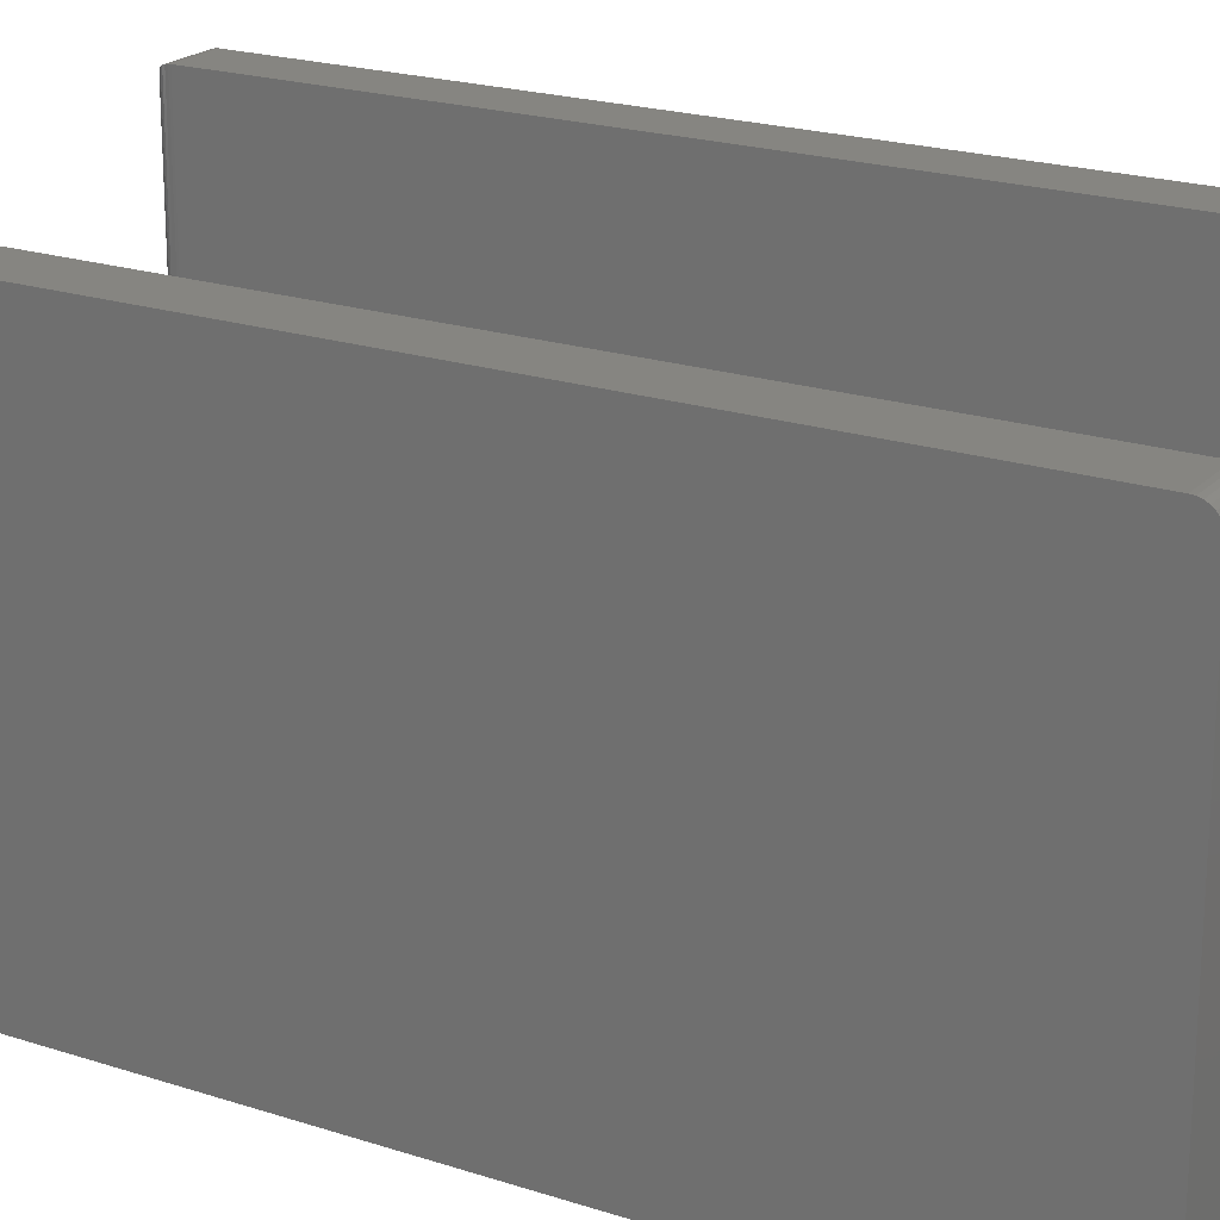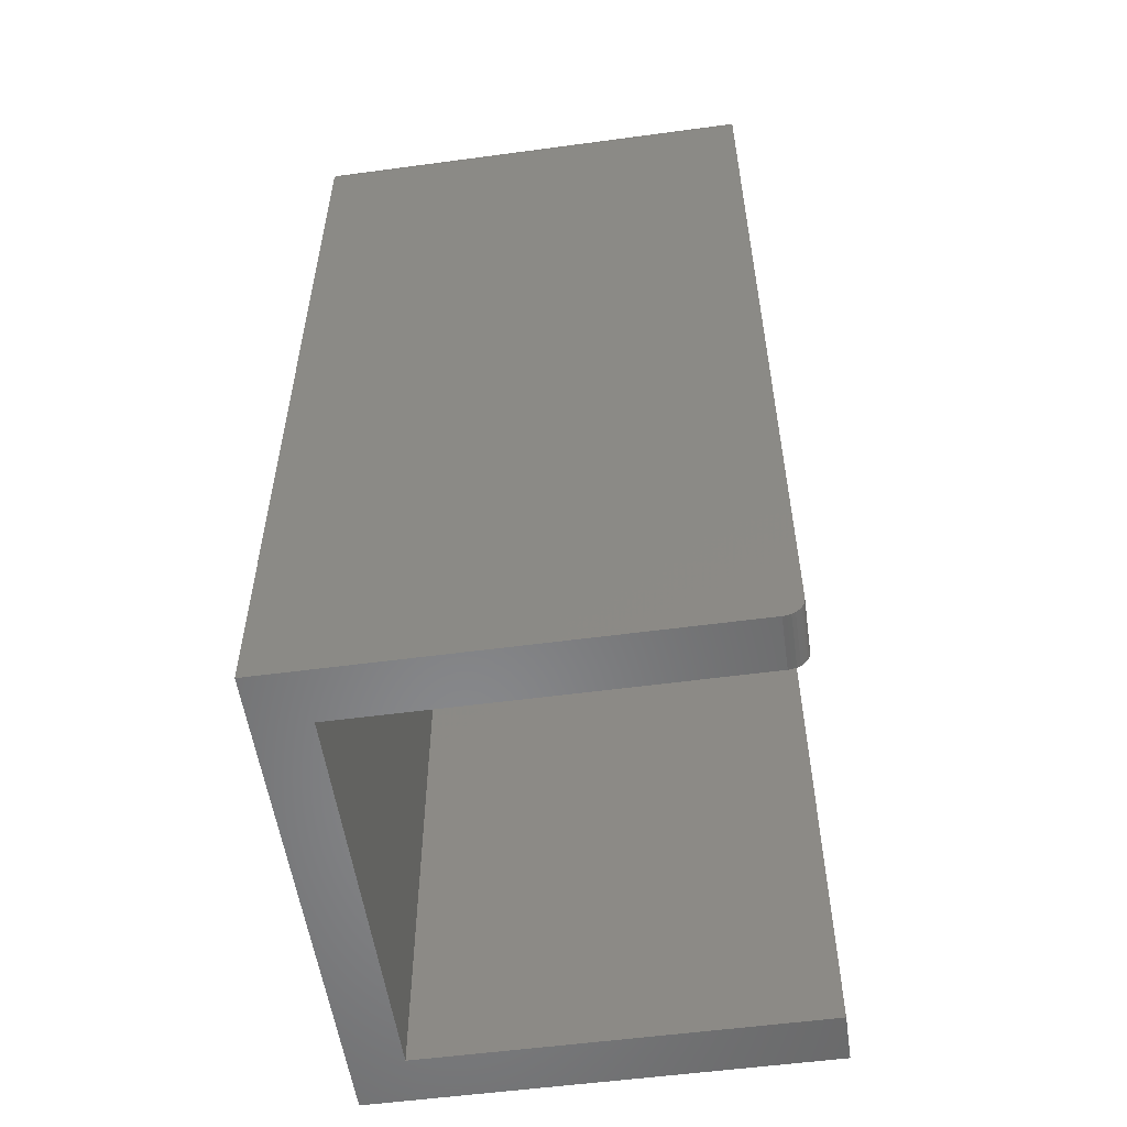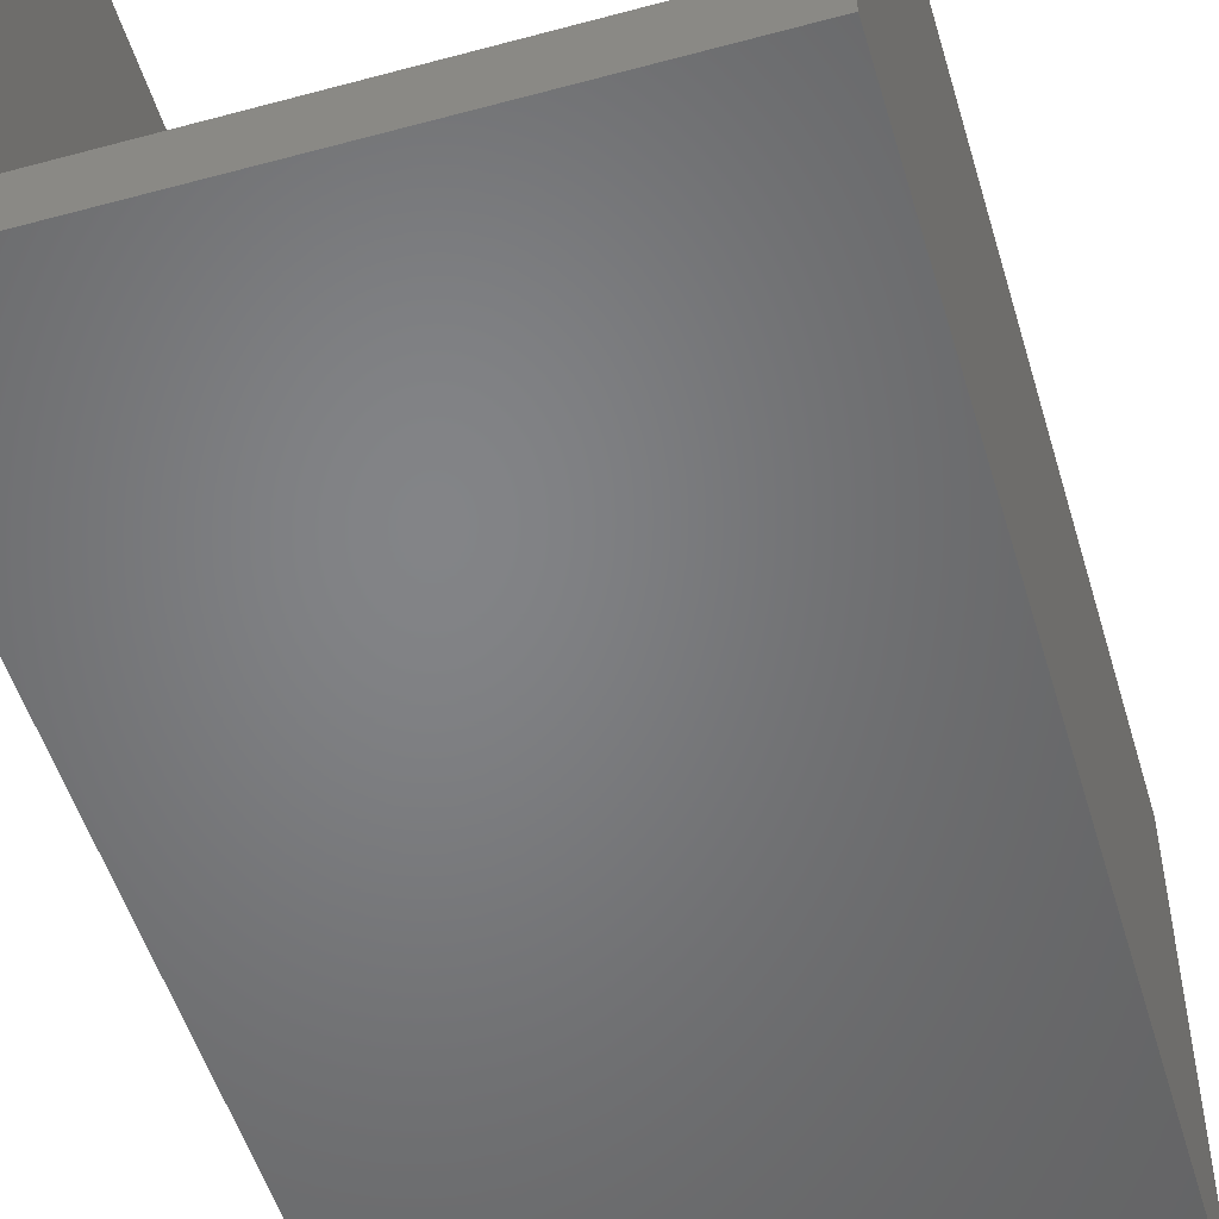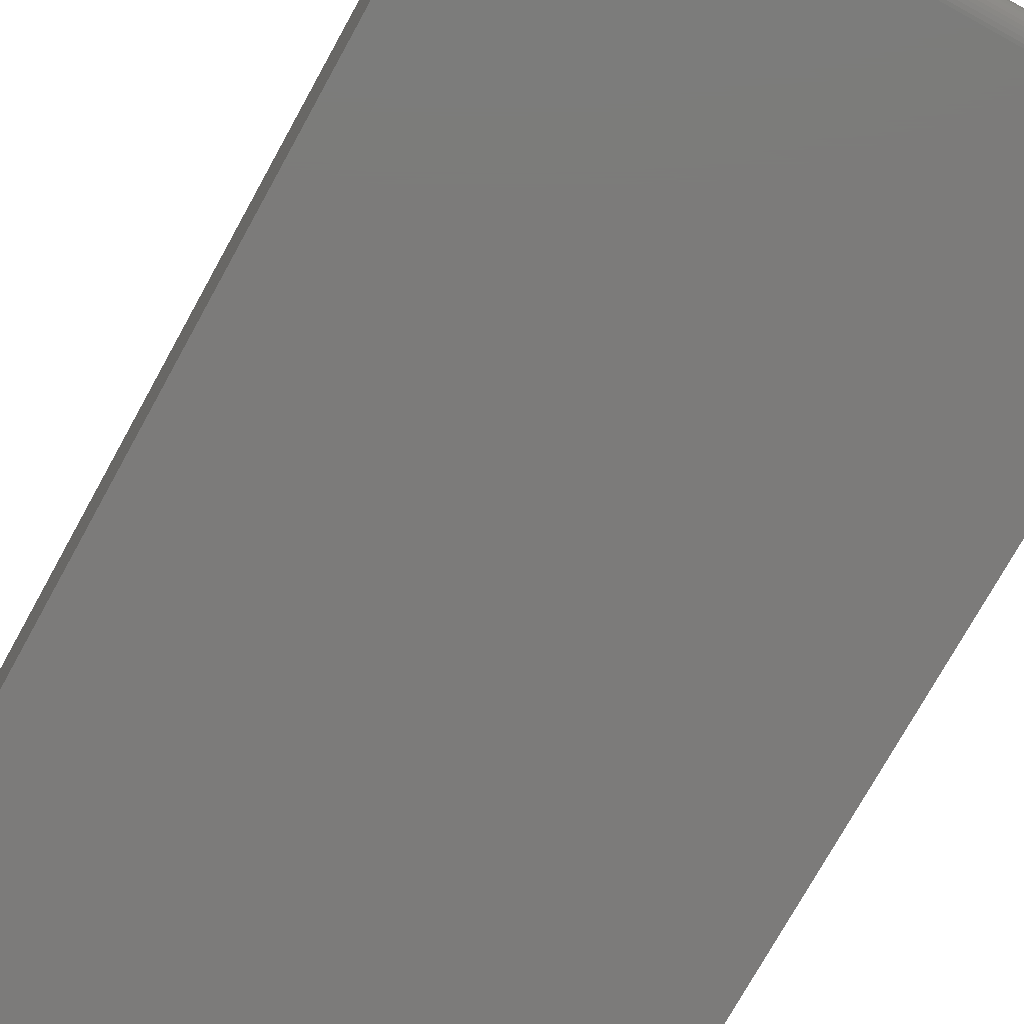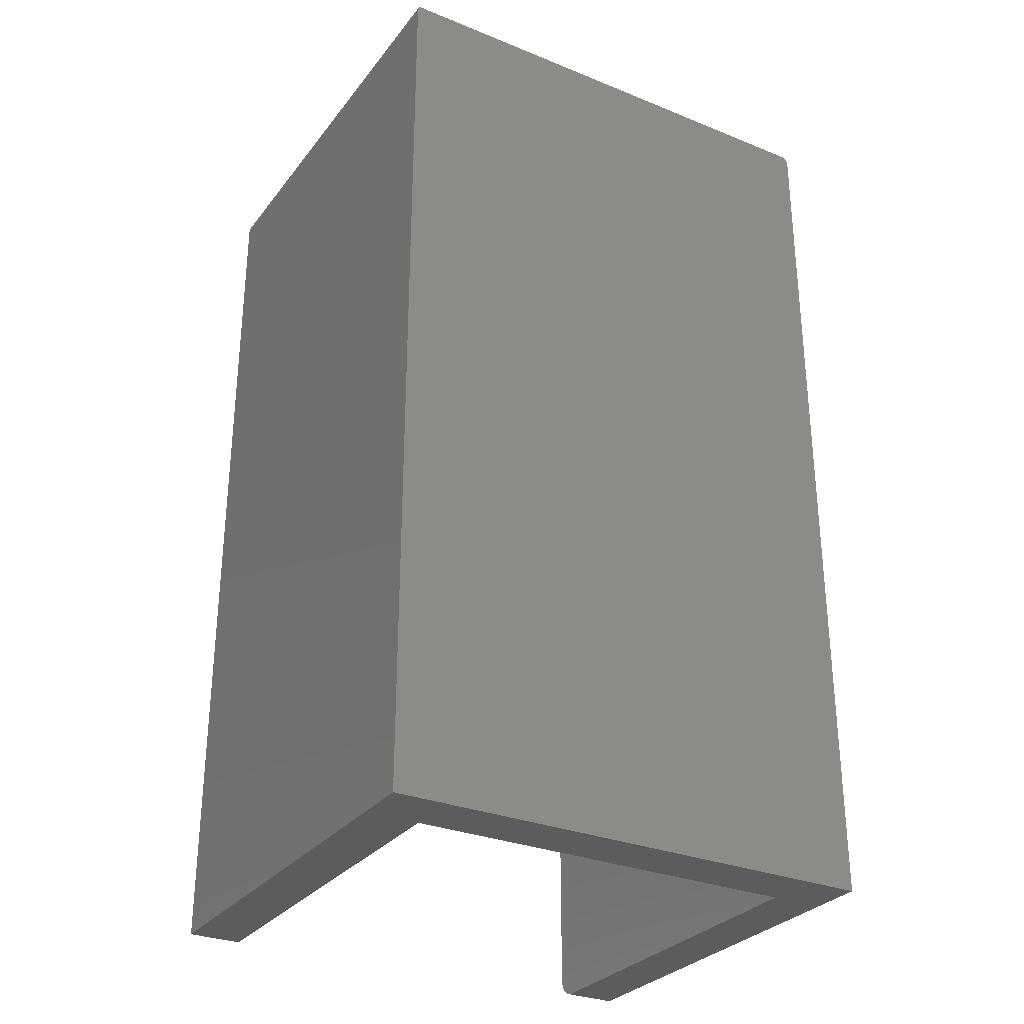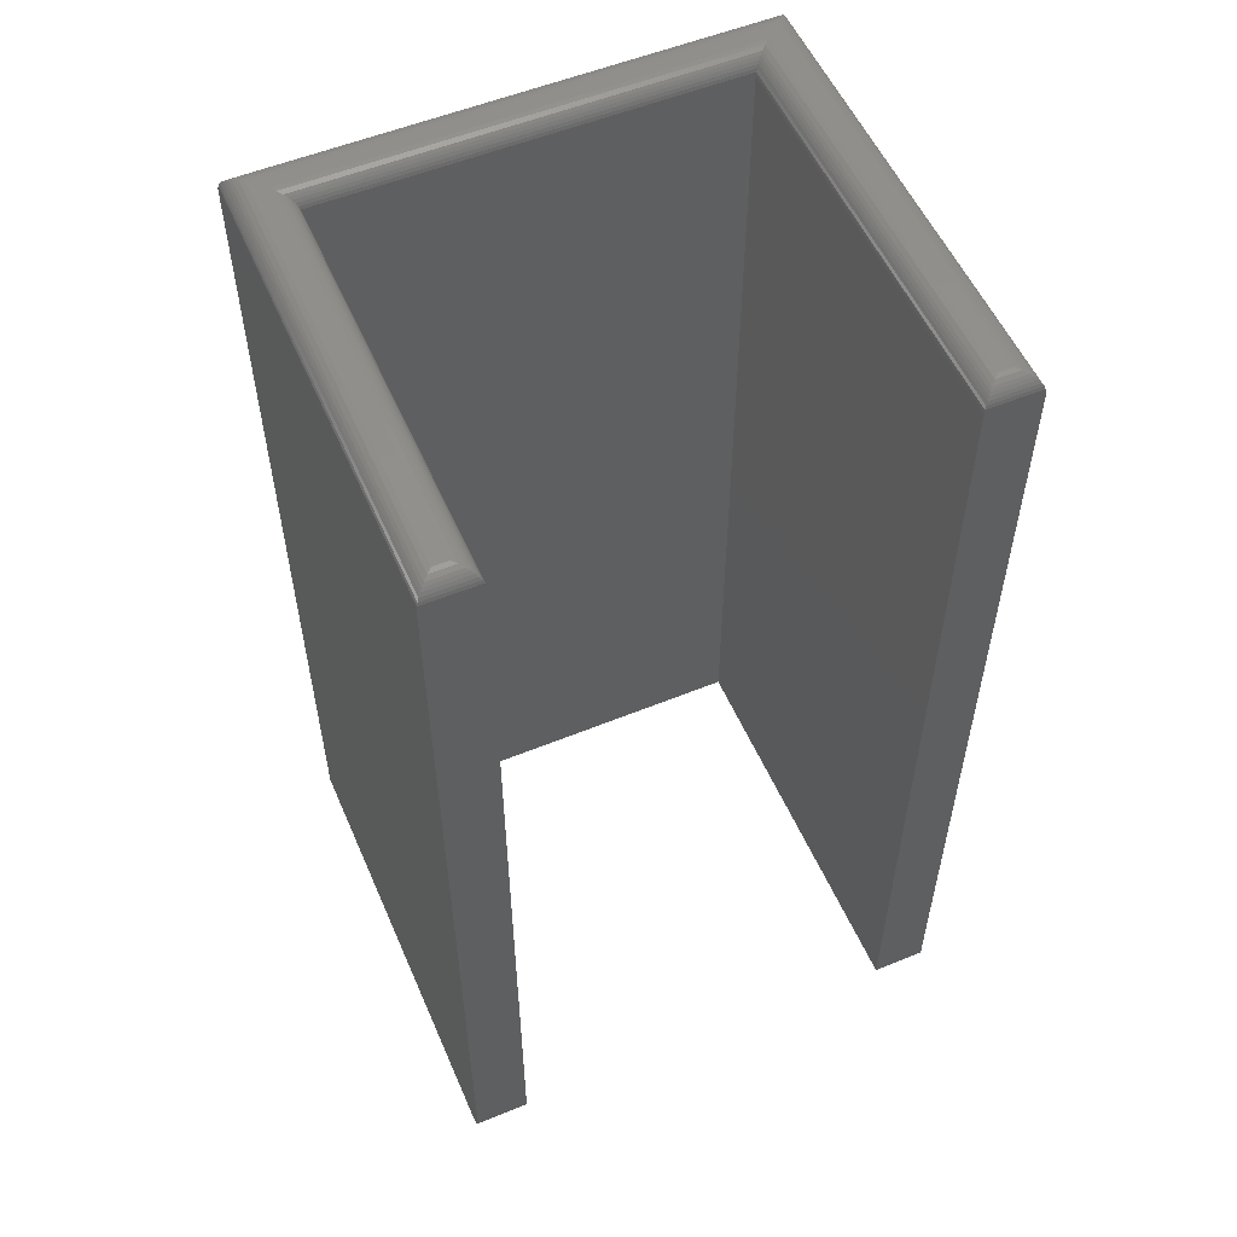
<metadata>
{"format":"stl","ext":"stl","renderer":"f3d","projection":"perspective","resolution":1024,"background":"white","views":[{"elev":21.0,"azim":120.4,"up":"+Y"},{"elev":-54.8,"azim":98.1,"up":"+Z"},{"elev":-51.6,"azim":-163.6,"up":"+Y"},{"elev":-74.7,"azim":-28.9,"up":"+Y"},{"elev":-30.0,"azim":-30.5,"up":"+Z"},{"elev":55.0,"azim":156.6,"up":"+Z"}]}
</metadata>
<code>
# stl→obj: 104 verts, 204 faces
v 0.215 0.2463 0
v 0.215 -0.0588 0
v 0.215 0.2607 0.009646
v 0.215 -0.0588 0.7344
v 0.215 0.2619 0.7344
v 0.215 0.2619 0.01562
v 0.215 0.2616 0.01258
v 0.215 0.2493 0.0003002
v 0.215 0.2593 0.006944
v 0.215 0.2573 0.004576
v 0.215 0.255 0.002633
v 0.215 0.2523 0.001189
v 0.2578 0.2619 0.01562
v 0.2578 0.2619 0.7344
v 0.2578 0.2463 0
v 0.2578 0.2493 0.0003002
v 0.2578 0.2523 0.001189
v 0.2578 -0.1016 0.7344
v 0.2578 -0.1016 0
v 0.2578 0.2607 0.009646
v 0.2578 0.2616 0.01258
v 0.2578 0.255 0.002633
v 0.2578 0.2573 0.004576
v 0.2578 0.2593 0.006944
v -0.1484 -0.1016 0
v -0.1057 -0.0588 0
v -0.1484 0.2619 0
v -0.1057 0.2619 0
v 0.2422 0.2463 0.75
v 0.2307 0.2463 0.75
v 0.2422 -0.08594 0.75
v 0.2307 -0.07442 0.75
v -0.1328 -0.08594 0.75
v -0.1213 -0.07442 0.75
v -0.1328 0.2463 0.75
v -0.1213 0.2463 0.75
v -0.1484 0.2619 0.7344
v -0.1484 -0.1016 0.7344
v -0.1057 0.2619 0.7344
v -0.1057 -0.0588 0.7344
v -0.1365 -0.08961 0.7496
v 0.2459 -0.08961 0.7496
v -0.1469 -0.1 0.7411
v 0.255 -0.09875 0.7433
v -0.1456 -0.09875 0.7433
v 0.2534 -0.09714 0.7453
v -0.144 -0.09714 0.7453
v 0.2515 -0.09525 0.7469
v -0.1421 -0.09525 0.7469
v 0.2494 -0.09313 0.7482
v -0.14 -0.09313 0.7482
v -0.1483 -0.1014 0.7363
v 0.2577 -0.1014 0.7363
v -0.1478 -0.1009 0.7388
v 0.2572 -0.1009 0.7388
v 0.2563 -0.1 0.7411
v -0.1365 0.25 0.7496
v -0.1469 0.2604 0.7411
v -0.1456 0.2591 0.7433
v -0.144 0.2575 0.7453
v -0.1421 0.2556 0.7469
v -0.14 0.2535 0.7482
v -0.1483 0.2618 0.7363
v -0.1478 0.2613 0.7388
v -0.1176 0.25 0.7496
v -0.1072 0.2604 0.7411
v -0.1085 0.2591 0.7433
v -0.1101 0.2575 0.7453
v -0.112 0.2556 0.7469
v -0.1141 0.2535 0.7482
v -0.1058 0.2618 0.7363
v -0.1063 0.2613 0.7388
v -0.1176 -0.07075 0.7496
v -0.1072 -0.06033 0.7411
v -0.1085 -0.06161 0.7433
v -0.1101 -0.06322 0.7453
v -0.112 -0.06511 0.7469
v -0.1141 -0.06724 0.7482
v -0.1058 -0.05892 0.7363
v -0.1063 -0.05943 0.7388
v 0.227 -0.07075 0.7496
v 0.2166 -0.06033 0.7411
v 0.2179 -0.06161 0.7433
v 0.2195 -0.06322 0.7453
v 0.2214 -0.06511 0.7469
v 0.2235 -0.06724 0.7482
v 0.2152 -0.05892 0.7363
v 0.2157 -0.05943 0.7388
v 0.227 0.25 0.7496
v 0.2166 0.2604 0.7411
v 0.2179 0.2591 0.7433
v 0.2195 0.2575 0.7453
v 0.2214 0.2556 0.7469
v 0.2235 0.2535 0.7482
v 0.2152 0.2618 0.7363
v 0.2157 0.2613 0.7388
v 0.2459 0.25 0.7496
v 0.2563 0.2604 0.7411
v 0.255 0.2591 0.7433
v 0.2534 0.2575 0.7453
v 0.2515 0.2556 0.7469
v 0.2494 0.2535 0.7482
v 0.2577 0.2618 0.7363
v 0.2572 0.2613 0.7388
f 1 2 3
f 4 5 6
f 4 6 7
f 4 7 3
f 4 3 2
f 8 1 3
f 8 3 9
f 8 9 10
f 8 10 11
f 8 11 12
f 13 6 14
f 14 6 5
f 15 16 17
f 18 19 20
f 18 20 21
f 18 21 13
f 18 13 14
f 19 15 17
f 19 17 22
f 19 22 23
f 19 23 24
f 19 24 20
f 19 1 15
f 1 19 2
f 2 19 25
f 2 25 26
f 26 25 27
f 26 27 28
f 15 1 16
f 16 1 8
f 16 8 17
f 17 8 12
f 17 12 22
f 22 12 11
f 22 11 23
f 23 11 10
f 23 10 24
f 24 10 9
f 24 9 20
f 20 9 3
f 20 3 21
f 21 3 7
f 21 7 13
f 13 7 6
f 29 30 31
f 31 30 32
f 31 32 33
f 33 32 34
f 33 34 35
f 35 34 36
f 27 25 37
f 37 25 38
f 28 27 39
f 39 27 37
f 26 28 40
f 40 28 39
f 2 26 4
f 4 26 40
f 25 19 38
f 38 19 18
f 31 41 42
f 31 33 41
f 43 44 45
f 45 44 46
f 45 46 47
f 47 46 48
f 47 48 49
f 49 48 50
f 49 50 51
f 51 50 42
f 51 42 41
f 38 18 52
f 52 18 53
f 52 53 54
f 54 53 55
f 54 55 43
f 43 55 56
f 43 56 44
f 33 57 41
f 33 35 57
f 58 45 59
f 59 45 47
f 59 47 60
f 60 47 49
f 60 49 61
f 61 49 51
f 61 51 62
f 62 51 41
f 62 41 57
f 37 38 63
f 63 38 52
f 63 52 64
f 64 52 54
f 64 54 58
f 58 54 43
f 58 43 45
f 35 65 57
f 35 36 65
f 66 59 67
f 67 59 60
f 67 60 68
f 68 60 61
f 68 61 69
f 69 61 62
f 69 62 70
f 70 62 57
f 70 57 65
f 39 37 71
f 71 37 63
f 71 63 72
f 72 63 64
f 72 64 66
f 66 64 58
f 66 58 59
f 36 73 65
f 36 34 73
f 74 67 75
f 75 67 68
f 75 68 76
f 76 68 69
f 76 69 77
f 77 69 70
f 77 70 78
f 78 70 65
f 78 65 73
f 40 39 79
f 79 39 71
f 79 71 80
f 80 71 72
f 80 72 74
f 74 72 66
f 74 66 67
f 34 81 73
f 34 32 81
f 82 75 83
f 83 75 76
f 83 76 84
f 84 76 77
f 84 77 85
f 85 77 78
f 85 78 86
f 86 78 73
f 86 73 81
f 4 40 87
f 87 40 79
f 87 79 88
f 88 79 80
f 88 80 82
f 82 80 74
f 82 74 75
f 32 89 81
f 32 30 89
f 90 83 91
f 91 83 84
f 91 84 92
f 92 84 85
f 92 85 93
f 93 85 86
f 93 86 94
f 94 86 81
f 94 81 89
f 5 4 95
f 95 4 87
f 95 87 96
f 96 87 88
f 96 88 90
f 90 88 82
f 90 82 83
f 30 97 89
f 30 29 97
f 98 91 99
f 99 91 92
f 99 92 100
f 100 92 93
f 100 93 101
f 101 93 94
f 101 94 102
f 102 94 89
f 102 89 97
f 14 5 103
f 103 5 95
f 103 95 104
f 104 95 96
f 104 96 98
f 98 96 90
f 98 90 91
f 29 42 97
f 29 31 42
f 56 99 44
f 44 99 100
f 44 100 46
f 46 100 101
f 46 101 48
f 48 101 102
f 48 102 50
f 50 102 97
f 50 97 42
f 18 14 53
f 53 14 103
f 53 103 55
f 55 103 104
f 55 104 56
f 56 104 98
f 56 98 99

</code>
